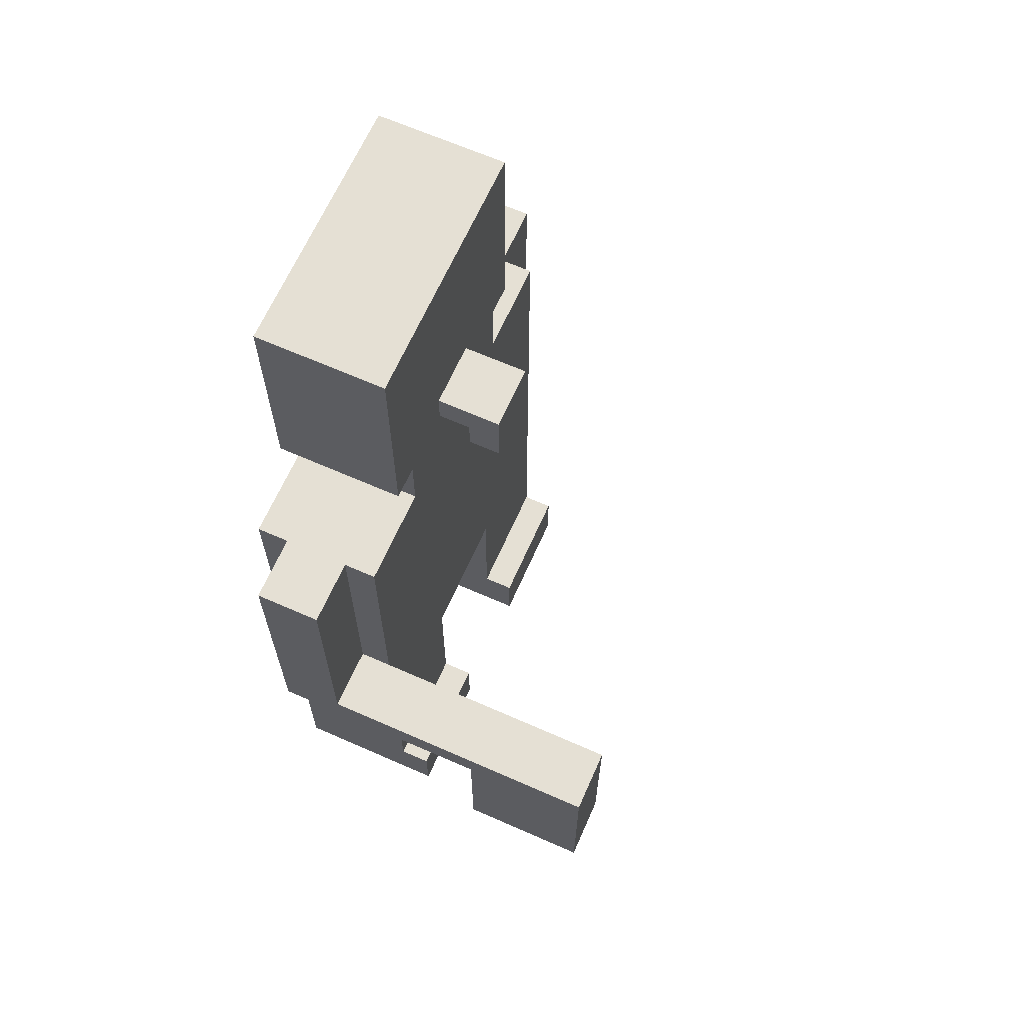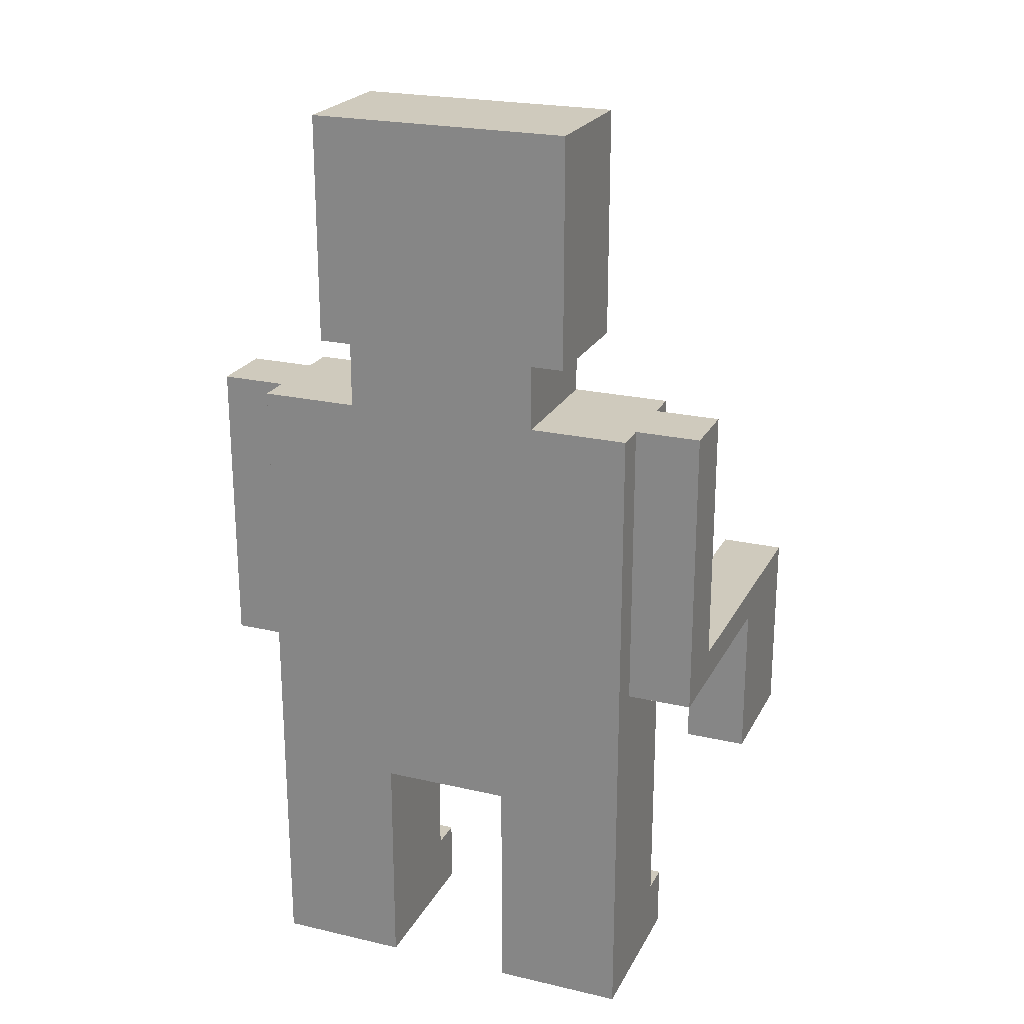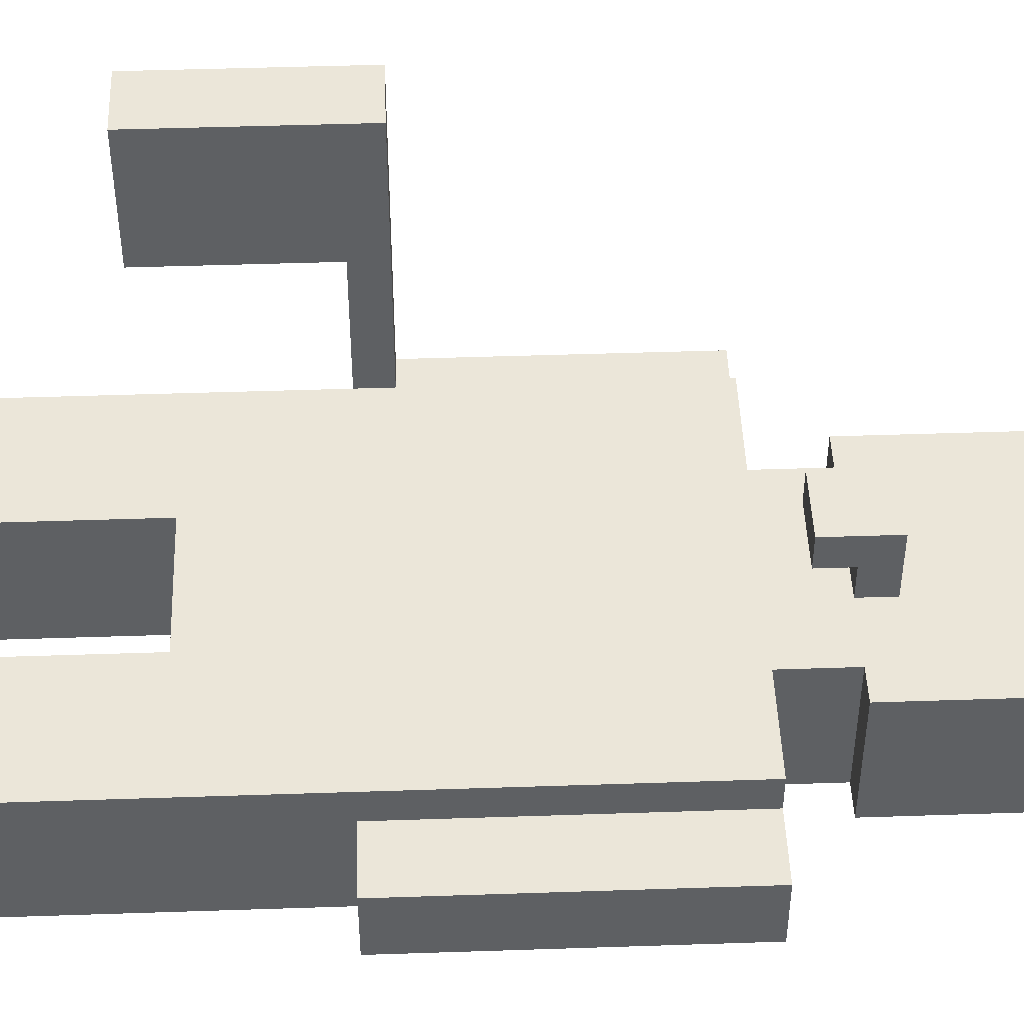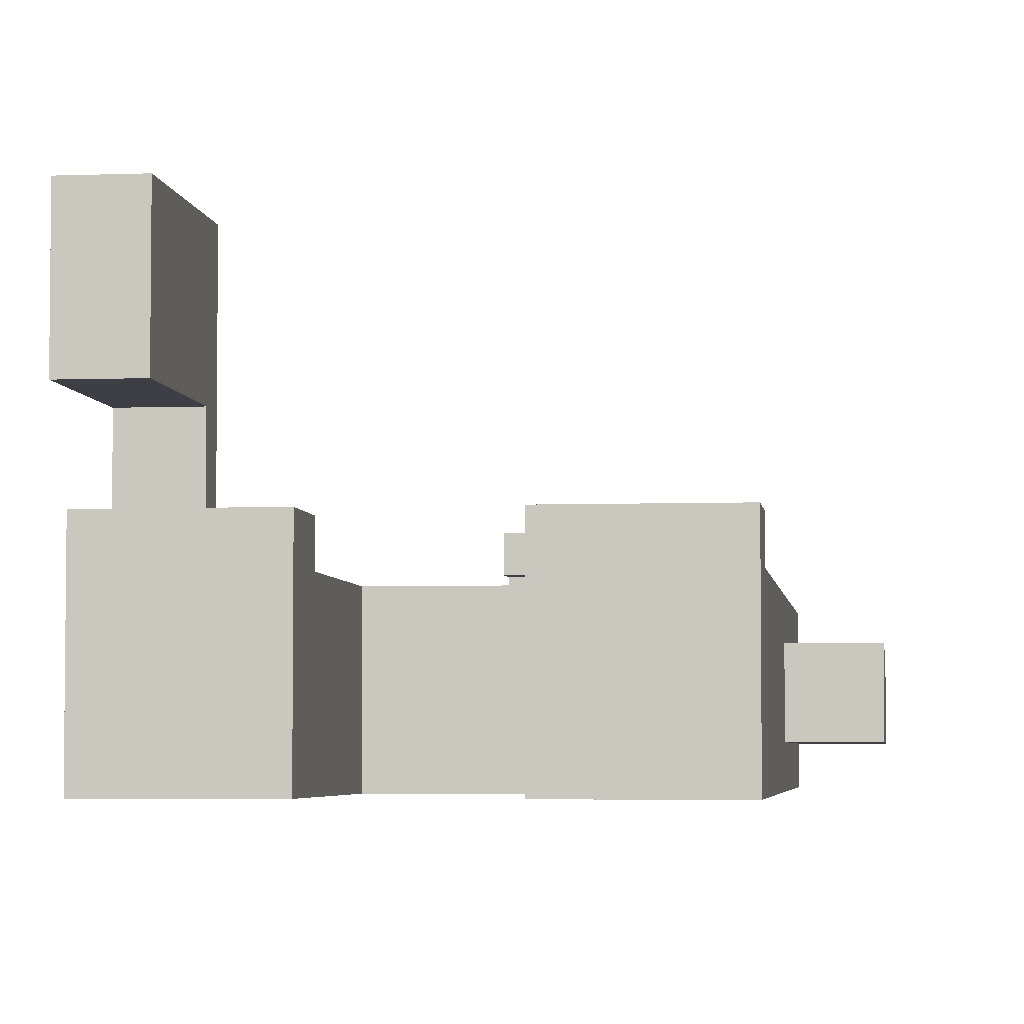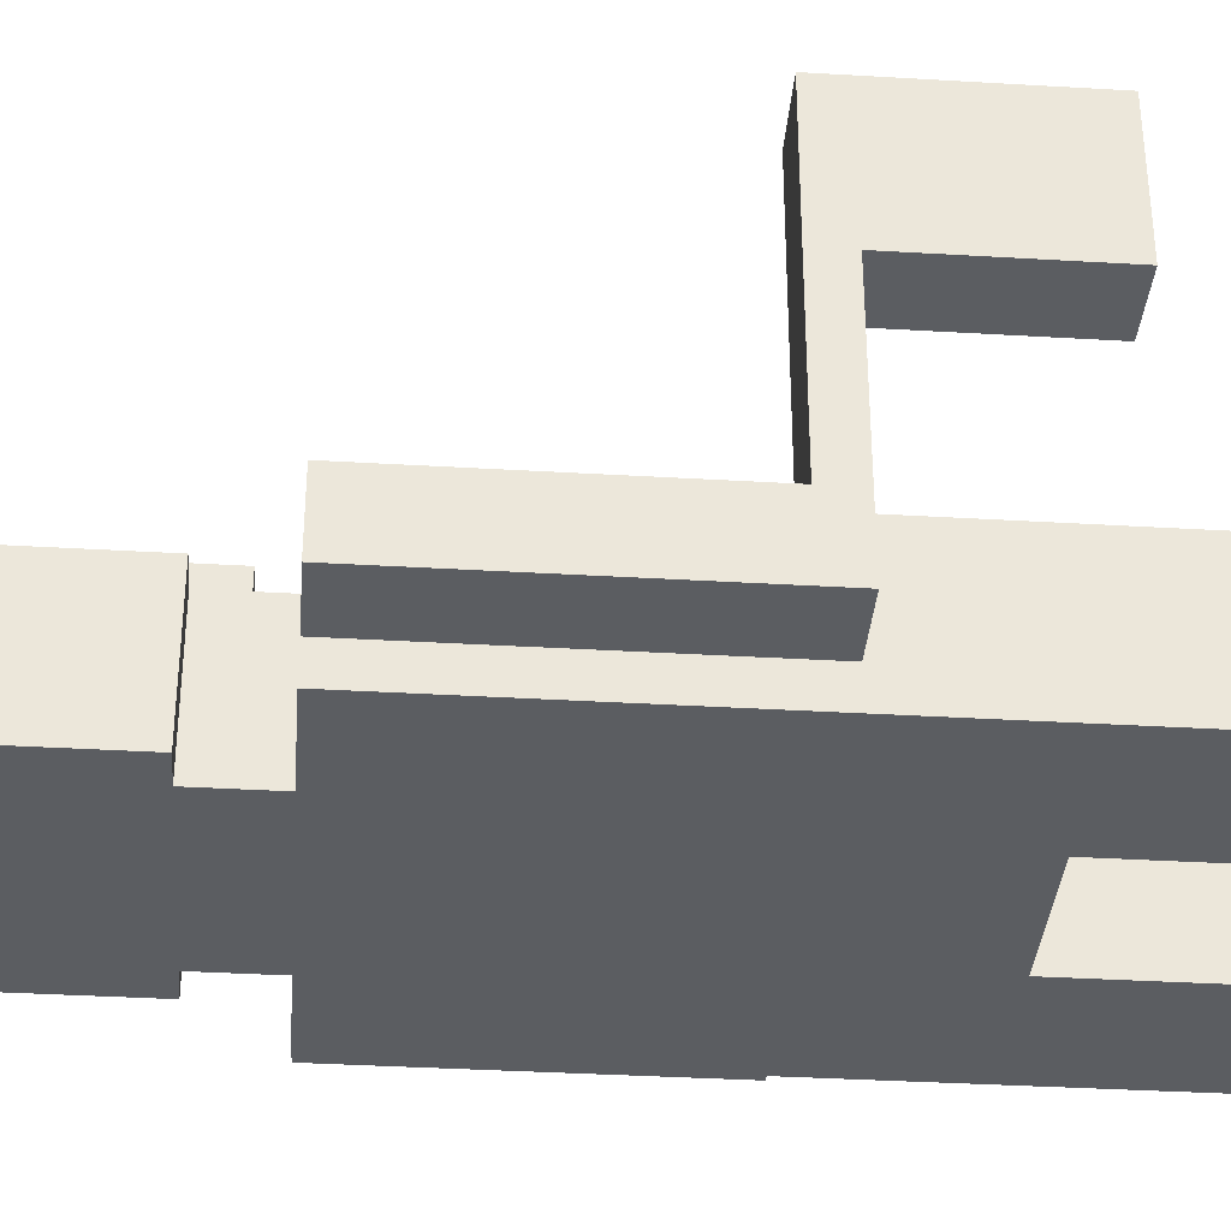
<metadata>
{"format":"obj","ext":"obj","renderer":"f3d","projection":"perspective","resolution":1024,"background":"white","views":[{"elev":65.8,"azim":-66.1,"up":"+Y"},{"elev":22.8,"azim":-158.4,"up":"+Y"},{"elev":46.7,"azim":87.8,"up":"+Z"},{"elev":-4.4,"azim":7.0,"up":"+Z"},{"elev":-35.6,"azim":-94.5,"up":"+Z"}]}
</metadata>
<code>
o
v -0.8 0.6 0.9
v -0.8 0.6 0.8
v -0.8 0.6 0.7
v -0.8 0.6 0.6
v -0.8 0.6 0.5
v -0.8 0.7 0.9
v -0.8 0.7 0.8
v -0.8 0.7 0.7
v -0.8 0.7 0.6
v -0.8 0.7 0.5
v -0.8 0.8 0.9
v -0.8 0.8 0.8
v -0.8 0.8 0.7
v -0.8 0.8 0.6
v -0.8 0.8 0.5
v -0.8 0.9 0.9
v -0.8 0.9 0.8
v -0.8 0.9 0.7
v -0.8 0.9 0.6
v -0.8 0.9 0.5
v -0.8 1 0.9
v -0.8 1 0.8
v -0.8 1 0.7
v -0.8 1 0.6
v -0.8 1 0.5
v -0.8 1.1 0.9
v -0.8 1.1 0.8
v -0.8 1.1 0.7
v -0.8 1.1 0.6
v -0.8 1.1 0.5
v -0.8 1.1 0.1
v -0.8 1.1 0
v -0.8 1.1 -0.2
v -0.8 1.2 0.9
v -0.8 1.2 0.8
v -0.8 1.2 0.7
v -0.8 1.2 0.6
v -0.8 1.2 0.5
v -0.8 1.2 0.1
v -0.8 1.2 0
v -0.8 1.6 0
v -0.8 1.6 -0.2
v -0.8 2 0
v -0.8 2 -0.2
v -0.6 0 0.2
v -0.6 0 -0.3
v -0.6 0.2 0.2
v -0.6 0.2 0.1
v -0.6 0.2 -0.3
v -0.6 0.6 0.1
v -0.6 0.6 -0.3
v -0.6 1 0.1
v -0.6 1 -0.3
v -0.6 1.1 0.1
v -0.6 1.1 0
v -0.6 1.1 -0.2
v -0.6 1.2 0.1
v -0.6 1.2 0
v -0.6 1.6 0
v -0.6 1.6 -0.2
v -0.6 2 0.1
v -0.6 2 0
v -0.6 2 -0.2
v -0.6 2 -0.3
v -0.4 2.2 0.1
v -0.4 2.2 -0.3
v -0.4 2.6 0.1
v -0.4 2.6 -0.3
v -0.4 2.9 0.1
v -0.4 2.9 -0.3
v -0.3 2 0.1
v -0.3 2 -0.3
v -0.3 2.2 0.1
v -0.3 2.2 -0.3
v -0.1 2.1 0.3
v -0.1 2.1 0.2
v -0.1 2.2 0.2
v -0.1 2.2 0.1
v -0.1 2.3 0.3
v -0.1 2.3 0.1
v 0.2 0 0.2
v 0.2 0 -0.3
v 0.2 0.2 0.2
v 0.2 0.2 0.1
v 0.2 0.2 -0.3
v 0.2 0.6 0.1
v 0.2 0.6 -0.3
v 0.2 0.7 0.1
v 0.2 0.7 -0.3
v -0.6 0.6 0.9
v -0.6 0.6 0.8
v -0.6 0.6 0.7
v -0.6 0.6 0.6
v -0.6 0.6 0.5
v -0.6 0.7 0.9
v -0.6 0.7 0.8
v -0.6 0.7 0.7
v -0.6 0.7 0.6
v -0.6 0.7 0.5
v -0.6 0.8 0.9
v -0.6 0.8 0.8
v -0.6 0.8 0.7
v -0.6 0.8 0.6
v -0.6 0.8 0.5
v -0.6 0.9 0.9
v -0.6 0.9 0.8
v -0.6 0.9 0.7
v -0.6 0.9 0.6
v -0.6 0.9 0.5
v -0.6 1 0.9
v -0.6 1 0.8
v -0.6 1 0.7
v -0.6 1 0.6
v -0.6 1 0.5
v -0.6 1.1 0.9
v -0.6 1.1 0.8
v -0.6 1.1 0.7
v -0.6 1.1 0.6
v -0.6 1.1 0.5
v -0.6 1.1 0.1
v -0.6 1.2 0.9
v -0.6 1.2 0.8
v -0.6 1.2 0.7
v -0.6 1.2 0.6
v -0.6 1.2 0.5
v -0.6 1.2 0.1
v -0.2 0 0.2
v -0.2 0 -0.3
v -0.2 0.2 0.2
v -0.2 0.2 0.1
v -0.2 0.2 -0.3
v -0.2 0.6 0.1
v -0.2 0.6 -0.3
v -0.2 0.7 0.1
v -0.2 0.7 -0.3
v 0.1 2.1 0.3
v 0.1 2.1 0.2
v 0.1 2.2 0.2
v 0.1 2.2 0.1
v 0.1 2.3 0.3
v 0.1 2.3 0.1
v 0.3 2 0.1
v 0.3 2 -0.3
v 0.3 2.2 0.1
v 0.3 2.2 -0.3
v 0.4 2.2 0.1
v 0.4 2.2 -0.3
v 0.4 2.6 0.1
v 0.4 2.6 -0.3
v 0.4 2.9 0.1
v 0.4 2.9 -0.3
v 0.6 0 0.2
v 0.6 0 -0.3
v 0.6 0.2 0.2
v 0.6 0.2 0.1
v 0.6 0.2 -0.3
v 0.6 0.6 0.1
v 0.6 0.6 -0.3
v 0.6 1 0.1
v 0.6 1 -0.3
v 0.6 1.1 0
v 0.6 1.1 -0.2
v 0.6 1.6 0
v 0.6 1.6 -0.2
v 0.6 2 0.1
v 0.6 2 0
v 0.6 2 -0.2
v 0.6 2 -0.3
v 0.8 1.1 0
v 0.8 1.1 -0.2
v 0.8 1.6 0
v 0.8 1.6 -0.2
v 0.8 2 0
v 0.8 2 -0.2
v -0.8 0.6 0.9
v -0.8 0.7 0.9
v -0.8 0.8 0.9
v -0.8 0.9 0.9
v -0.8 1 0.9
v -0.8 1.1 0.9
v -0.8 1.2 0.9
v -0.6 0.6 0.9
v -0.6 0.7 0.9
v -0.6 0.8 0.9
v -0.6 0.9 0.9
v -0.6 1 0.9
v -0.6 1.1 0.9
v -0.6 1.2 0.9
v -0.1 2.1 0.3
v -0.1 2.3 0.3
v 0.1 2.1 0.3
v 0.1 2.3 0.3
v -0.6 0 0.2
v -0.6 0.2 0.2
v -0.2 0 0.2
v -0.2 0.2 0.2
v 0.2 0 0.2
v 0.2 0.2 0.2
v 0.6 0 0.2
v 0.6 0.2 0.2
v -0.6 0.2 0.1
v -0.6 0.6 0.1
v -0.6 1 0.1
v -0.6 1.1 0.1
v -0.6 1.2 0.1
v -0.6 2 0.1
v -0.4 2.2 0.1
v -0.4 2.6 0.1
v -0.4 2.9 0.1
v -0.3 2 0.1
v -0.3 2.2 0.1
v -0.2 0.2 0.1
v -0.2 0.6 0.1
v -0.2 0.7 0.1
v -0.1 2.2 0.1
v -0.1 2.3 0.1
v 0.1 2.2 0.1
v 0.1 2.3 0.1
v 0.2 0.2 0.1
v 0.2 0.6 0.1
v 0.2 0.7 0.1
v 0.3 2 0.1
v 0.3 2.2 0.1
v 0.4 2.2 0.1
v 0.4 2.6 0.1
v 0.4 2.9 0.1
v 0.6 0.2 0.1
v 0.6 0.6 0.1
v 0.6 1 0.1
v 0.6 2 0.1
v -0.8 1.2 0
v -0.8 1.6 0
v -0.8 2 0
v -0.6 1.2 0
v -0.6 1.6 0
v -0.6 2 0
v 0.6 1.1 0
v 0.6 1.6 0
v 0.6 2 0
v 0.8 1.1 0
v 0.8 1.6 0
v 0.8 2 0
v -0.8 0.6 0.5
v -0.8 0.7 0.5
v -0.8 0.8 0.5
v -0.8 0.9 0.5
v -0.8 1 0.5
v -0.8 1.1 0.5
v -0.6 0.6 0.5
v -0.6 0.7 0.5
v -0.6 0.8 0.5
v -0.6 0.9 0.5
v -0.6 1 0.5
v -0.6 1.1 0.5
v -0.1 2.1 0.2
v -0.1 2.2 0.2
v 0.1 2.1 0.2
v 0.1 2.2 0.2
v -0.8 1.1 -0.2
v -0.8 1.6 -0.2
v -0.8 2 -0.2
v -0.6 1.1 -0.2
v -0.6 1.6 -0.2
v -0.6 2 -0.2
v 0.6 1.1 -0.2
v 0.6 1.6 -0.2
v 0.6 2 -0.2
v 0.8 1.1 -0.2
v 0.8 1.6 -0.2
v 0.8 2 -0.2
v -0.6 0 -0.3
v -0.6 0.2 -0.3
v -0.6 0.6 -0.3
v -0.6 1 -0.3
v -0.6 2 -0.3
v -0.4 2.2 -0.3
v -0.4 2.6 -0.3
v -0.4 2.9 -0.3
v -0.3 2 -0.3
v -0.3 2.2 -0.3
v -0.2 0 -0.3
v -0.2 0.2 -0.3
v -0.2 0.6 -0.3
v -0.2 0.7 -0.3
v 0.2 0 -0.3
v 0.2 0.2 -0.3
v 0.2 0.6 -0.3
v 0.2 0.7 -0.3
v 0.3 2 -0.3
v 0.3 2.2 -0.3
v 0.4 2.2 -0.3
v 0.4 2.6 -0.3
v 0.4 2.9 -0.3
v 0.6 0 -0.3
v 0.6 0.2 -0.3
v 0.6 0.6 -0.3
v 0.6 1 -0.3
v 0.6 2 -0.3
v -0.6 0 0.2
v -0.2 0 0.2
v 0.2 0 0.2
v 0.6 0 0.2
v -0.6 0 -0.3
v -0.2 0 -0.3
v 0.2 0 -0.3
v 0.6 0 -0.3
v -0.8 0.6 0.9
v -0.6 0.6 0.9
v -0.8 0.6 0.8
v -0.6 0.6 0.8
v -0.8 0.6 0.7
v -0.6 0.6 0.7
v -0.8 0.6 0.6
v -0.6 0.6 0.6
v -0.8 0.6 0.5
v -0.6 0.6 0.5
v -0.2 0.7 0.1
v 0.2 0.7 0.1
v -0.2 0.7 -0.3
v 0.2 0.7 -0.3
v -0.8 1.1 0.5
v -0.6 1.1 0.5
v -0.8 1.1 0.1
v -0.6 1.1 0.1
v -0.8 1.1 0
v -0.6 1.1 0
v 0.6 1.1 0
v 0.8 1.1 0
v -0.8 1.1 -0.2
v -0.6 1.1 -0.2
v 0.6 1.1 -0.2
v 0.8 1.1 -0.2
v -0.1 2.1 0.3
v 0.1 2.1 0.3
v -0.1 2.1 0.2
v 0.1 2.1 0.2
v -0.1 2.2 0.2
v 0.1 2.2 0.2
v -0.4 2.2 0.1
v -0.3 2.2 0.1
v -0.1 2.2 0.1
v 0.1 2.2 0.1
v 0.3 2.2 0.1
v 0.4 2.2 0.1
v -0.4 2.2 -0.3
v -0.3 2.2 -0.3
v 0.3 2.2 -0.3
v 0.4 2.2 -0.3
v -0.6 0.2 0.2
v -0.2 0.2 0.2
v 0.2 0.2 0.2
v 0.6 0.2 0.2
v -0.6 0.2 0.1
v -0.2 0.2 0.1
v 0.2 0.2 0.1
v 0.6 0.2 0.1
v -0.8 1.2 0.9
v -0.6 1.2 0.9
v -0.8 1.2 0.8
v -0.6 1.2 0.8
v -0.8 1.2 0.7
v -0.6 1.2 0.7
v -0.8 1.2 0.6
v -0.6 1.2 0.6
v -0.8 1.2 0.5
v -0.6 1.2 0.5
v -0.8 1.2 0.1
v -0.6 1.2 0.1
v -0.8 1.2 0
v -0.6 1.2 0
v -0.6 2 0.1
v -0.3 2 0.1
v 0.3 2 0.1
v 0.6 2 0.1
v -0.8 2 0
v -0.6 2 0
v 0.6 2 0
v 0.8 2 0
v -0.8 2 -0.2
v -0.6 2 -0.2
v 0.6 2 -0.2
v 0.8 2 -0.2
v -0.6 2 -0.3
v -0.3 2 -0.3
v 0.3 2 -0.3
v 0.6 2 -0.3
v -0.1 2.3 0.3
v 0.1 2.3 0.3
v -0.1 2.3 0.1
v 0.1 2.3 0.1
v -0.4 2.9 0.1
v 0.4 2.9 0.1
v -0.4 2.9 -0.3
v 0.4 2.9 -0.3
f 6 2 1
f 7 3 2
f 7 2 6
f 8 4 3
f 8 3 7
f 9 5 4
f 9 4 8
f 10 5 9
f 11 7 6
f 12 8 7
f 12 7 11
f 13 9 8
f 13 8 12
f 14 10 9
f 14 9 13
f 15 10 14
f 16 12 11
f 17 13 12
f 17 12 16
f 18 14 13
f 18 13 17
f 19 15 14
f 19 14 18
f 20 15 19
f 21 17 16
f 22 18 17
f 22 17 21
f 23 19 18
f 23 18 22
f 24 20 19
f 24 19 23
f 25 20 24
f 26 22 21
f 27 23 22
f 27 22 26
f 28 24 23
f 28 23 27
f 29 25 24
f 29 24 28
f 30 25 29
f 34 27 26
f 35 28 27
f 35 27 34
f 36 29 28
f 36 28 35
f 37 30 29
f 37 29 36
f 38 31 30
f 38 30 37
f 39 32 31
f 39 31 38
f 40 33 32
f 40 32 39
f 41 33 40
f 42 33 41
f 43 42 41
f 44 42 43
f 47 46 45
f 48 46 47
f 49 46 48
f 50 49 48
f 51 49 50
f 52 51 50
f 53 51 52
f 54 53 52
f 55 53 54
f 56 53 55
f 59 58 57
f 60 53 56
f 61 59 57
f 62 59 61
f 63 53 60
f 64 53 63
f 67 66 65
f 68 66 67
f 69 68 67
f 70 68 69
f 73 72 71
f 74 72 73
f 77 76 75
f 79 77 75
f 79 78 77
f 80 78 79
f 83 82 81
f 84 82 83
f 85 82 84
f 86 85 84
f 87 85 86
f 88 87 86
f 89 87 88
f 90 91 95
f 91 92 96
f 95 91 96
f 92 93 97
f 96 92 97
f 93 94 98
f 97 93 98
f 98 94 99
f 95 96 100
f 96 97 101
f 100 96 101
f 97 98 102
f 101 97 102
f 98 99 103
f 102 98 103
f 103 99 104
f 100 101 105
f 101 102 106
f 105 101 106
f 102 103 107
f 106 102 107
f 103 104 108
f 107 103 108
f 108 104 109
f 105 106 110
f 106 107 111
f 110 106 111
f 107 108 112
f 111 107 112
f 108 109 113
f 112 108 113
f 113 109 114
f 110 111 115
f 111 112 116
f 115 111 116
f 112 113 117
f 116 112 117
f 113 114 118
f 117 113 118
f 118 114 119
f 115 116 121
f 116 117 122
f 121 116 122
f 117 118 123
f 122 117 123
f 118 119 124
f 123 118 124
f 119 120 125
f 124 119 125
f 125 120 126
f 127 128 129
f 129 128 130
f 130 128 131
f 130 131 132
f 132 131 133
f 132 133 134
f 134 133 135
f 136 137 138
f 136 138 140
f 138 139 140
f 140 139 141
f 142 143 144
f 144 143 145
f 146 147 148
f 148 147 149
f 148 149 150
f 150 149 151
f 152 153 154
f 154 153 155
f 155 153 156
f 155 156 157
f 157 156 158
f 157 158 159
f 159 158 160
f 159 160 161
f 161 160 162
f 159 161 163
f 162 160 164
f 159 163 165
f 165 163 166
f 164 160 167
f 167 160 168
f 169 170 171
f 171 170 172
f 171 172 173
f 173 172 174
f 182 176 175
f 183 177 176
f 183 176 182
f 184 178 177
f 184 177 183
f 185 179 178
f 185 178 184
f 186 180 179
f 186 179 185
f 187 181 180
f 187 180 186
f 188 181 187
f 191 190 189
f 192 190 191
f 195 194 193
f 196 194 195
f 199 198 197
f 200 198 199
f 210 204 203
f 210 205 204
f 210 206 205
f 211 208 207
f 212 202 201
f 213 203 202
f 213 202 212
f 214 203 213
f 215 211 210
f 215 208 211
f 216 208 215
f 217 215 210
f 218 208 216
f 221 203 214
f 222 210 203
f 222 217 210
f 222 218 217
f 223 218 222
f 224 218 223
f 225 209 208
f 225 218 224
f 225 208 218
f 226 209 225
f 227 220 219
f 228 221 220
f 228 220 227
f 229 203 221
f 229 221 228
f 229 222 203
f 230 222 229
f 234 232 231
f 235 233 232
f 235 232 234
f 236 233 235
f 240 238 237
f 241 239 238
f 241 238 240
f 242 239 241
f 243 244 249
f 244 245 250
f 249 244 250
f 245 246 251
f 250 245 251
f 246 247 252
f 251 246 252
f 247 248 253
f 252 247 253
f 253 248 254
f 255 256 257
f 257 256 258
f 259 260 262
f 260 261 263
f 262 260 263
f 263 261 264
f 265 266 268
f 266 267 269
f 268 266 269
f 269 267 270
f 274 275 279
f 276 277 280
f 271 272 281
f 272 273 282
f 281 272 282
f 273 274 283
f 282 273 283
f 283 274 284
f 284 274 288
f 279 280 289
f 274 279 289
f 280 277 290
f 289 280 290
f 290 277 291
f 277 278 292
f 291 277 292
f 292 278 293
f 285 286 294
f 286 287 295
f 294 286 295
f 287 288 296
f 295 287 296
f 288 274 297
f 296 288 297
f 274 289 297
f 297 289 298
f 303 300 299
f 304 300 303
f 305 302 301
f 306 302 305
f 309 308 307
f 310 308 309
f 311 310 309
f 312 310 311
f 313 312 311
f 314 312 313
f 315 314 313
f 316 314 315
f 319 318 317
f 320 318 319
f 323 322 321
f 324 322 323
f 325 324 323
f 326 324 325
f 329 326 325
f 330 326 329
f 331 328 327
f 332 328 331
f 335 334 333
f 336 334 335
f 341 338 337
f 342 338 341
f 345 340 339
f 346 340 345
f 347 344 343
f 348 344 347
f 349 350 353
f 353 350 354
f 351 352 355
f 355 352 356
f 357 358 359
f 359 358 360
f 359 360 361
f 361 360 362
f 361 362 363
f 363 362 364
f 363 364 365
f 365 364 366
f 365 366 367
f 367 366 368
f 367 368 369
f 369 368 370
f 371 372 376
f 373 374 377
f 375 376 379
f 376 372 380
f 379 376 380
f 377 378 381
f 373 377 381
f 381 378 382
f 380 372 383
f 383 372 384
f 373 381 385
f 385 381 386
f 387 388 389
f 389 388 390
f 391 392 393
f 393 392 394

</code>
